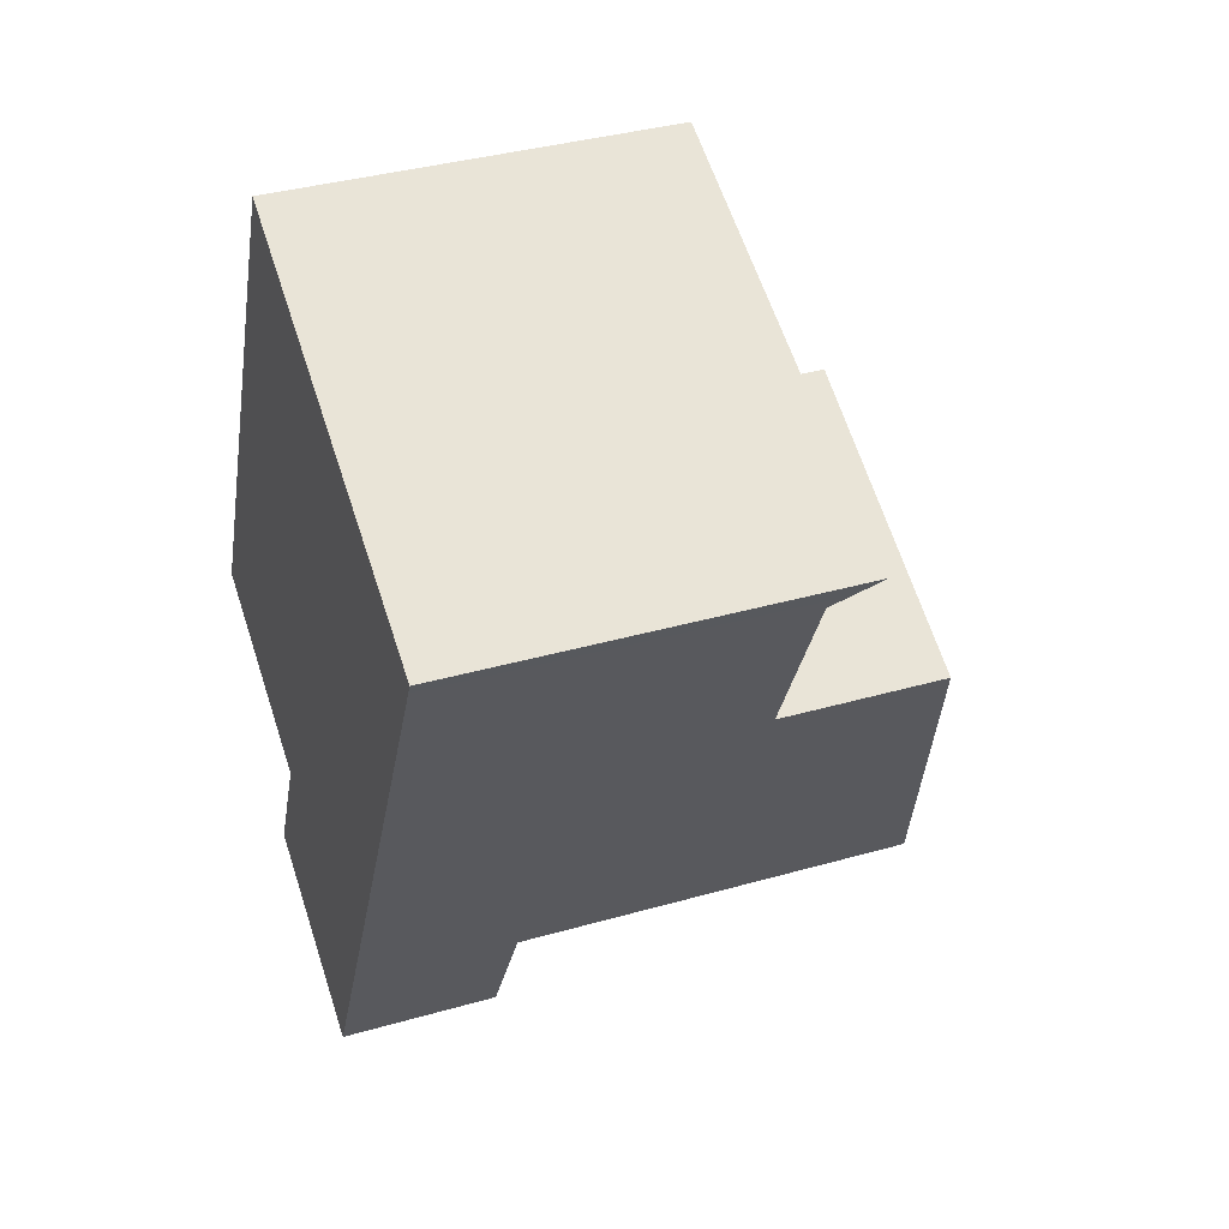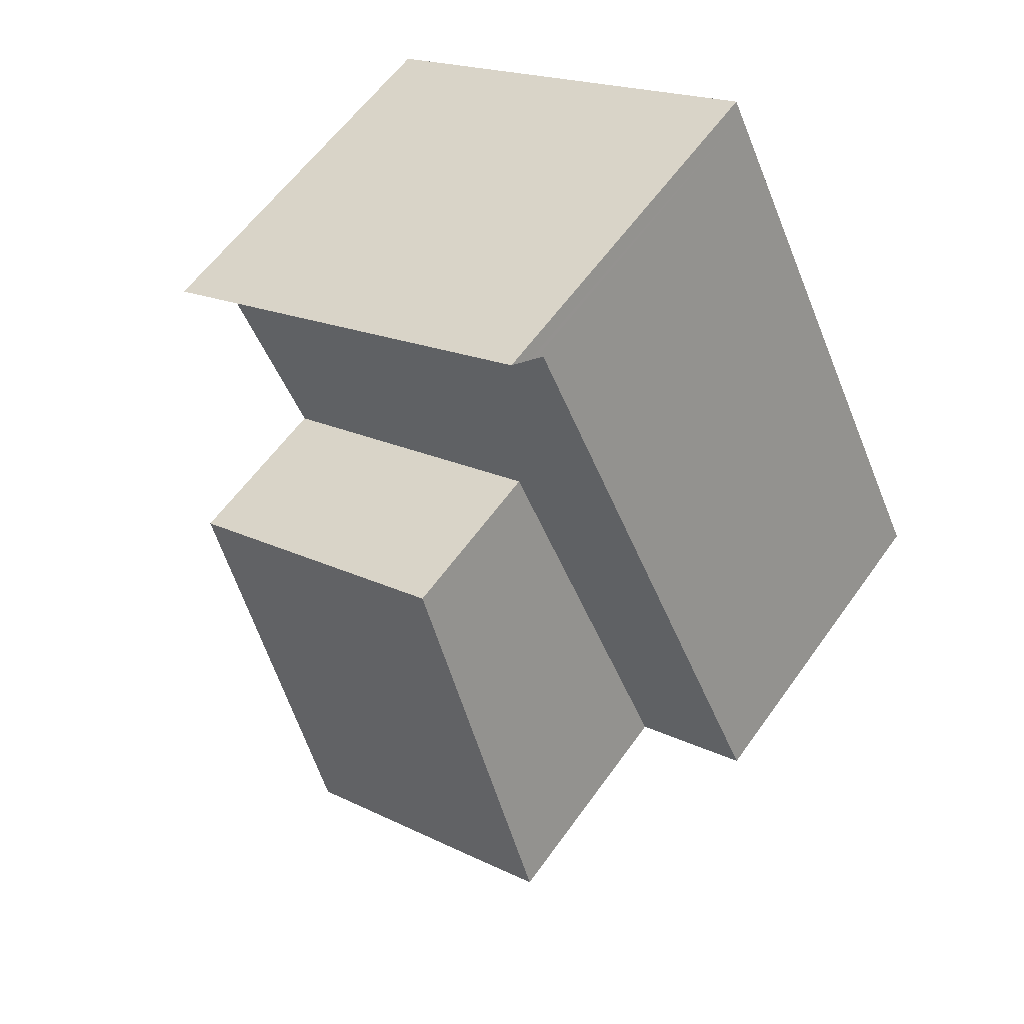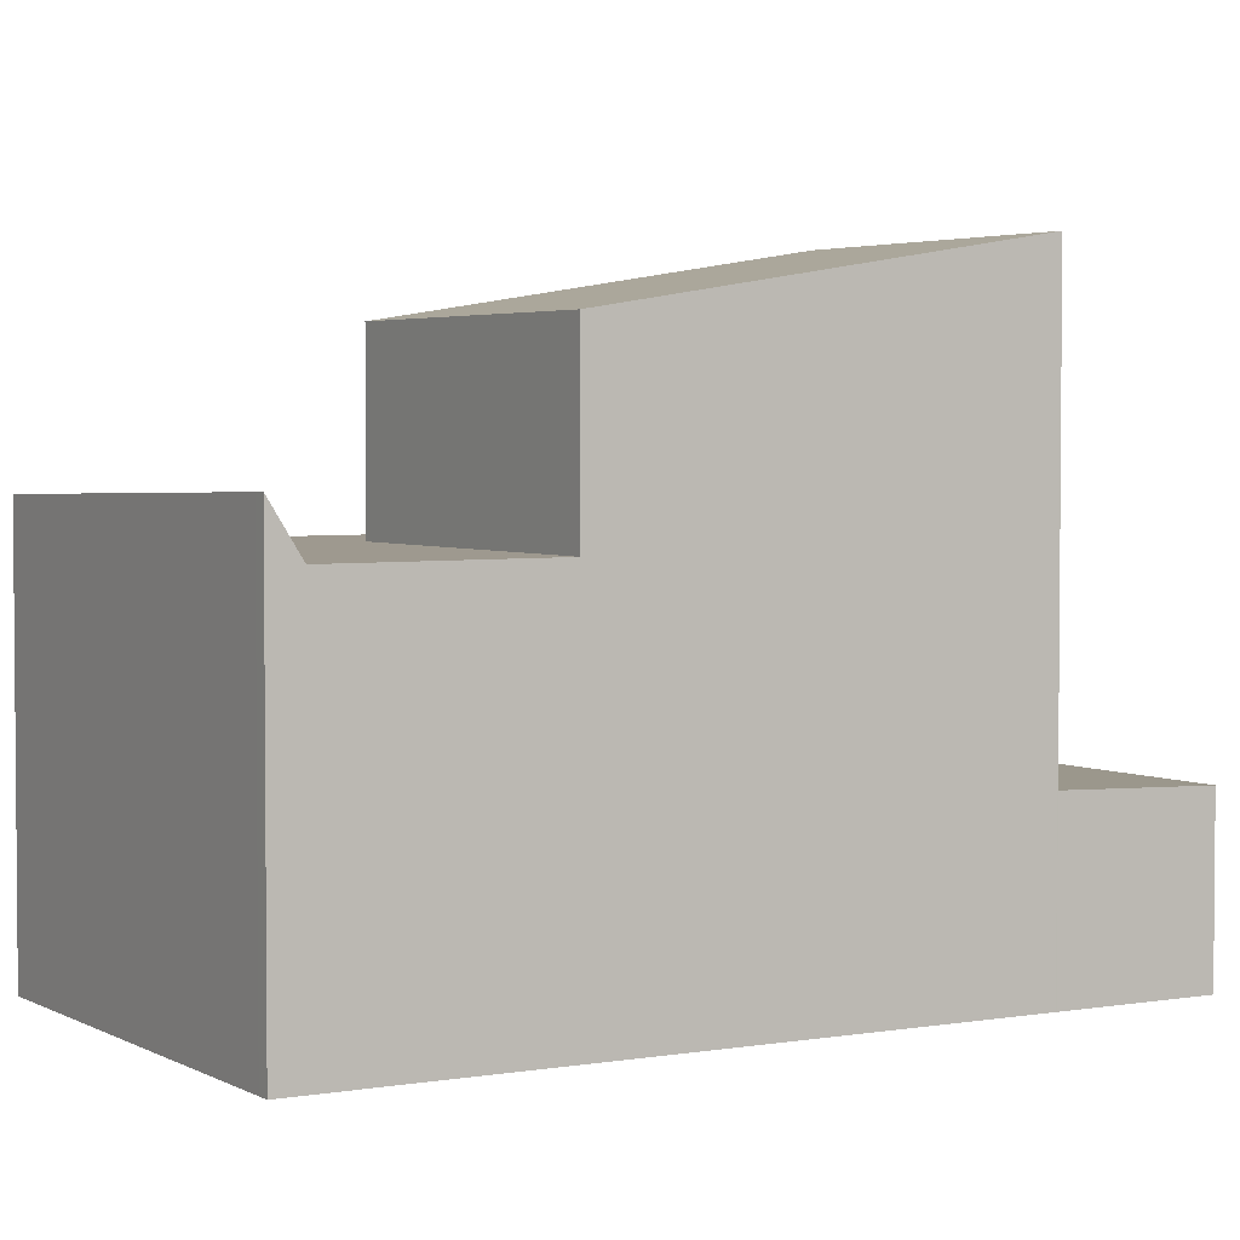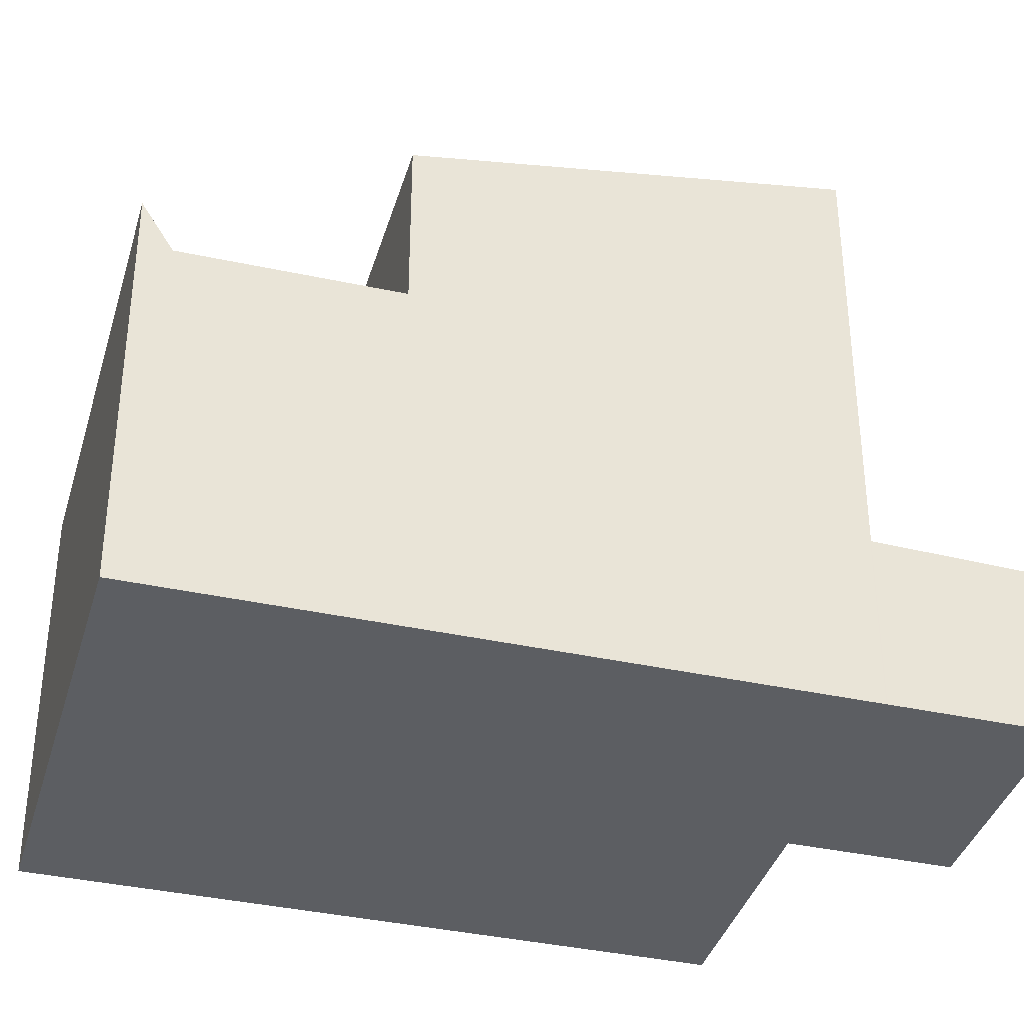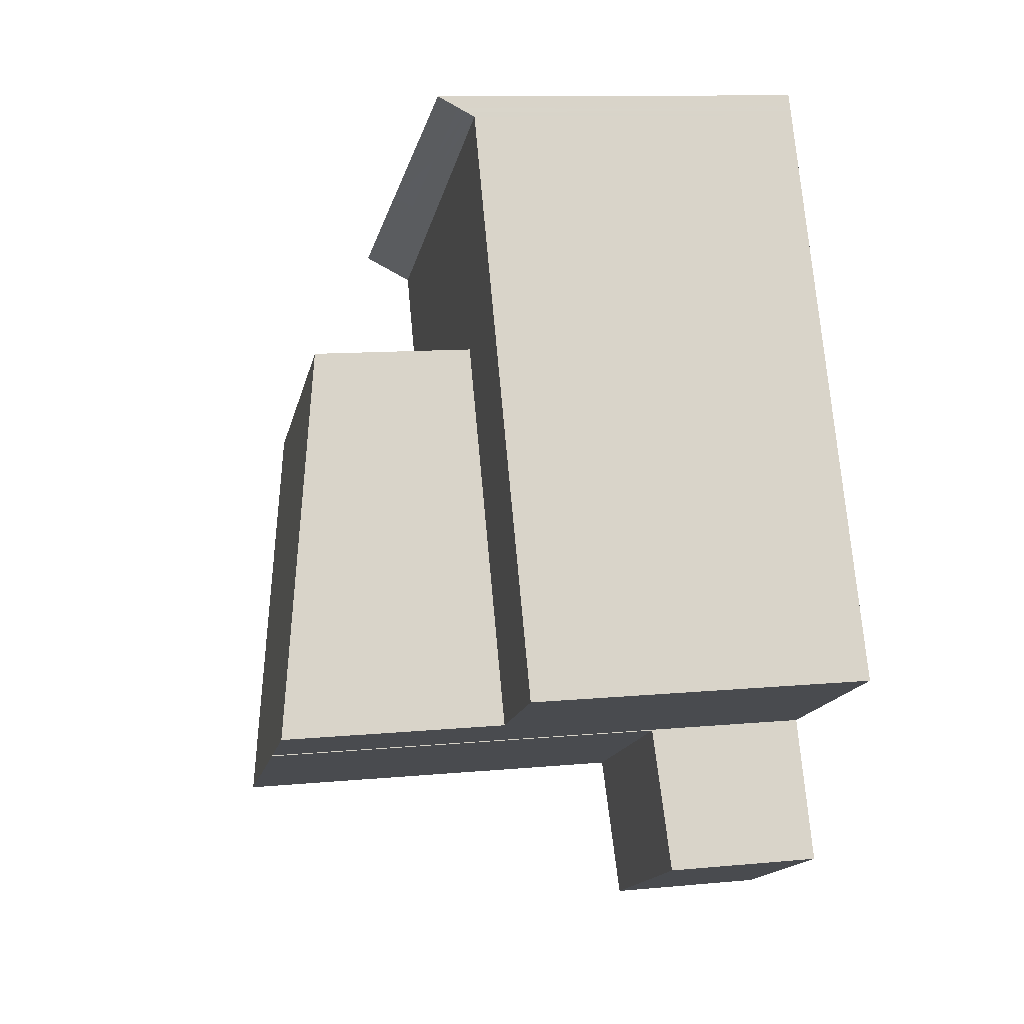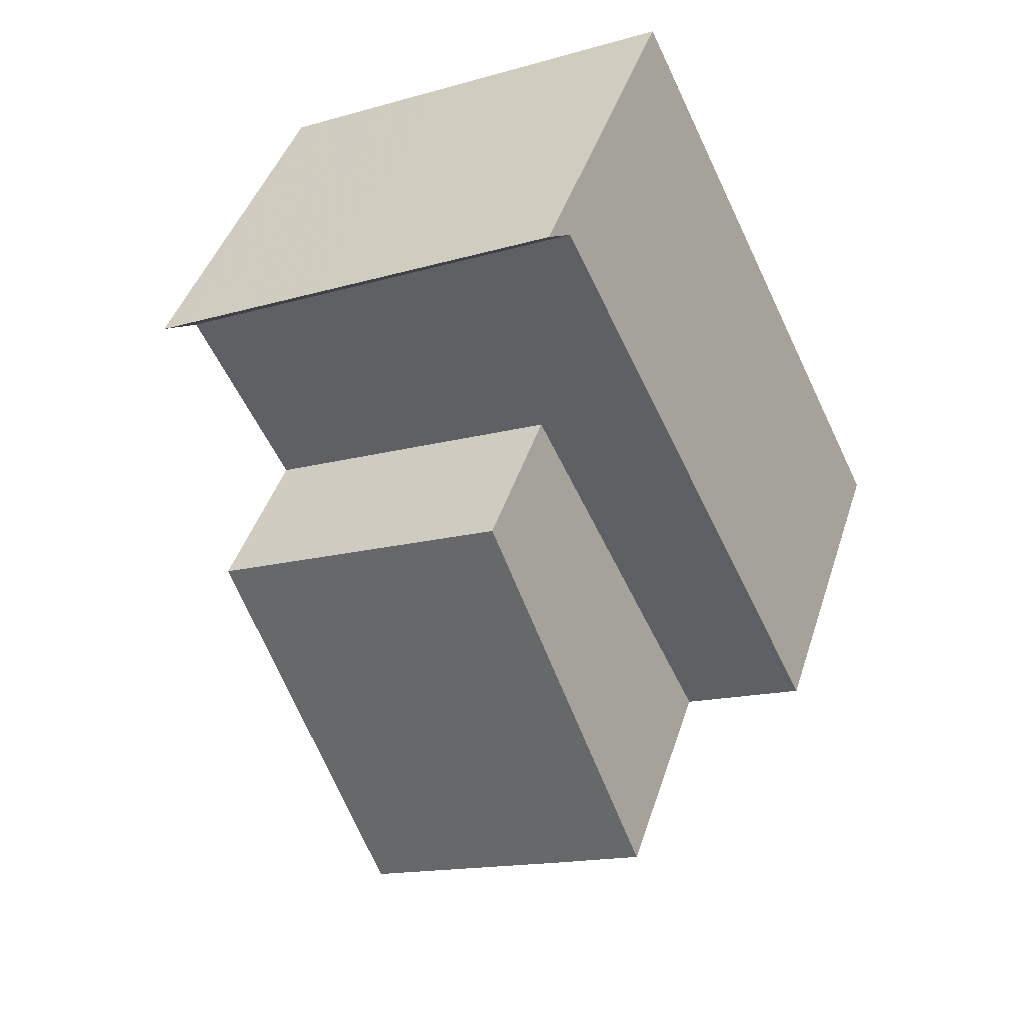
<metadata>
{"format":"obj","ext":"obj","renderer":"f3d","projection":"perspective","resolution":1024,"background":"white","views":[{"elev":37.2,"azim":-110.2,"up":"+Y"},{"elev":59.4,"azim":35.2,"up":"+Y"},{"elev":3.2,"azim":-94.5,"up":"+Z"},{"elev":-37.6,"azim":-79.8,"up":"+Z"},{"elev":11.3,"azim":77.1,"up":"+Y"},{"elev":43.2,"azim":17.3,"up":"+Y"}]}
</metadata>
<code>
v -2435 -2294 9.096
v -2432 -2292 5.504
v -2434 -2296 2.53
v -2437 -2297 2.532
v -2443 -2286 6.161
v -2436 -2283 6.028
v -2434 -2293 9.103
v -2438 -2295 9.082
v -2438 -2295 9.082
v -2435 -2294 9.098
v -2435 -2294 9.096
v -2434 -2293 9.103
v -2438 -2295 9.082
v -2435 -2294 9.098
v -2441 -2289 8.056
v -2442 -2287 5.423
v -2436 -2283 5.452
v -2438 -2284 5.444
v -2434 -2293 5.495
v -2440 -2285 5.435
v -2442 -2286 5.423
v -2442 -2287 5.423
v -2436 -2283 5.452
v -2442 -2287 5.423
v -2434 -2293 5.495
v -2435 -2294 5.488
v -2438 -2295 5.473
v -2441 -2289 5.439
v -2437 -2297 2.532
v -2438 -2295 2.6
v -2438 -2295 2.6
v -2435 -2294 2.598
v -2437 -2297 2.541
v -2437 -2297 2.541
v -2434 -2295 2.538
v -2438 -2295 2.6
v -2435 -2294 2.598
v -2443 -2286 5.853
v -2436 -2283 5.708
v -2438 -2284 5.444
v -2438 -2284 5.749
v -2436 -2287 8.08
v -2436 -2287 5.461
v -2438 -2284 6.066
v -2438 -2295 9.082
v -2441 -2289 8.056
v -2438 -2295 5.474
v -2438 -2295 2.6
v -2441 -2289 5.44
v -2443 -2286 5.853
v -2442 -2287 5.423
v -2443 -2286 6.161
v -2435 -2294 9.096
v -2438 -2295 9.083
v -2438 -2288 8.07
v -2435 -2294 2.598
v -2435 -2294 5.486
v -2438 -2288 5.452
v -2435 -2294 2.598
v -2435 -2296 2.539
v -2434 -2296 2.53
v -2440 -2285 5.435
v -2440 -2285 5.792
v -2440 -2285 6.105
v -2438 -2284 5.628
v -2436 -2283 5.587
v -2442 -2286 5.732
v -2442 -2286 5.732
v -2440 -2285 5.671
v -2436 -2287 5.461
v -2435 -2286 5.47
v -2436 -2287 8.08
v -2436 -2287 5.461
v -2438 -2288 5.452
v -2441 -2289 5.44
v -2441 -2289 5.439
v -2441 -2289 5.44
v -2438 -2288 8.07
v -2441 -2289 8.056
v -2436 -2287 8.08
v -2441 -2289 8.056
v -2435 -2289 5.474
v -2433 -2289 5.483
v -2435 -2289 8.482
v -2435 -2289 5.474
v -2437 -2290 8.471
v -2440 -2292 8.456
v -2435 -2289 8.482
v -2440 -2292 8.456
v -2433 -2289 5.483
v -2432 -2292 5.504
v -2436 -2283 5.587
v -2436 -2283 5.452
v -2436 -2283 5.452
v -2436 -2283 6.028
v -2436 -2283 5.708
v -2435 -2286 5.47
v -2434 -2293 5.495
v -2432 -2292 5.504
v -2434 -2293 9.103
v -2434 -2293 5.495
v -2435 -2294 9.094
v -2438 -2295 9.08
v -2438 -2295 9.08
v -2434 -2293 9.103
v -2432 -2292 5.504
v -2441 -2289 8.057
v -2438 -2295 9.083
v -2438 -2295 2.6
v -2438 -2295 5.474
v -2441 -2289 5.44
v -2438 -2295 2.6
v -2437 -2297 2.541
v -2437 -2297 2.532
v -2440 -2292 8.457
v -2438 -2295 9.081
v -2442 -2286 5.423
v -2442 -2286 5.728
v -2442 -2286 5.849
v -2442 -2286 6.157
v -2441 -2289 8.057
v -2435 -2294 9.098
v -2435 -2294 9.096
v -2435 -2294 1.776e-15
v -2435 -2294 0
v -2432 -2292 5.504
v -2432 -2292 5.504
v -2432 -2292 0
v -2432 -2292 0
v -2434 -2296 2.53
v -2434 -2296 2.53
v -2434 -2296 0
v -2434 -2296 0
v -2437 -2297 2.541
v -2437 -2297 2.532
v -2437 -2297 0
v -2437 -2297 0
v -2443 -2286 6.161
v -2443 -2286 6.161
v -2443 -2286 -8.882e-16
v -2443 -2286 0
v -2436 -2283 5.708
v -2436 -2283 6.028
v -2436 -2283 0
v -2436 -2283 -8.882e-16
v -2435 -2294 9.096
v -2434 -2293 9.103
v -2434 -2293 0
v -2435 -2294 1.776e-15
v -2438 -2295 9.08
v -2438 -2295 9.082
v -2438 -2295 0
v -2438 -2295 0
v -2435 -2286 5.47
v -2436 -2283 5.452
v -2436 -2283 0
v -2435 -2286 0
v -2442 -2286 5.732
v -2442 -2287 5.423
v -2442 -2287 0
v -2442 -2286 -8.882e-16
v -2437 -2297 2.532
v -2437 -2297 2.532
v -2437 -2297 0
v -2437 -2297 0
v -2434 -2295 2.538
v -2435 -2294 2.598
v -2435 -2294 0
v -2434 -2295 0
v -2438 -2295 2.6
v -2437 -2297 2.541
v -2437 -2297 0
v -2438 -2295 0
v -2434 -2296 2.53
v -2434 -2295 2.538
v -2434 -2295 0
v -2434 -2296 0
v -2443 -2286 6.161
v -2443 -2286 5.853
v -2443 -2286 8.882e-16
v -2443 -2286 -8.882e-16
v -2436 -2283 5.587
v -2436 -2283 5.708
v -2436 -2283 -8.882e-16
v -2436 -2283 0
v -2436 -2283 6.028
v -2438 -2284 6.066
v -2438 -2284 -8.882e-16
v -2436 -2283 0
v -2442 -2286 6.157
v -2443 -2286 6.161
v -2443 -2286 0
v -2442 -2286 0
v -2437 -2297 2.532
v -2434 -2296 2.53
v -2434 -2296 0
v -2437 -2297 0
v -2438 -2284 6.066
v -2440 -2285 6.105
v -2440 -2285 0
v -2438 -2284 -8.882e-16
v -2436 -2283 5.452
v -2436 -2283 5.587
v -2436 -2283 0
v -2436 -2283 0
v -2443 -2286 5.853
v -2442 -2286 5.732
v -2442 -2286 -8.882e-16
v -2443 -2286 8.882e-16
v -2433 -2289 5.483
v -2435 -2286 5.47
v -2435 -2286 0
v -2433 -2289 -8.882e-16
v -2442 -2287 5.423
v -2441 -2289 5.439
v -2441 -2289 0
v -2442 -2287 0
v -2432 -2292 5.504
v -2433 -2289 5.483
v -2433 -2289 -8.882e-16
v -2432 -2292 0
v -2441 -2289 8.056
v -2440 -2292 8.456
v -2440 -2292 0
v -2441 -2289 0
v -2434 -2293 5.495
v -2432 -2292 5.504
v -2432 -2292 0
v -2434 -2293 0
v -2436 -2283 6.028
v -2436 -2283 6.028
v -2436 -2283 0
v -2436 -2283 0
v -2440 -2292 8.456
v -2438 -2295 9.08
v -2438 -2295 0
v -2440 -2292 0
v -2432 -2292 5.504
v -2432 -2292 5.504
v -2432 -2292 0
v -2432 -2292 0
v -2437 -2297 2.532
v -2437 -2297 2.532
v -2437 -2297 0
v -2437 -2297 0
v -2440 -2285 6.105
v -2442 -2286 6.157
v -2442 -2286 0
v -2440 -2285 0
v -2432 -2292 0
v -2435 -2294 0
v -2434 -2296 0
v -2437 -2297 0
v -2443 -2286 0
v -2436 -2283 0
f 99 91 19 98
f 93 40 65 92
f 101 25 12 100
f 110 47 48 109
f 54 45 47 110
f 107 46 49 111
f 34 31 30 33
f 113 33 30 112
f 33 29 4 34
f 114 29 33 113
f 96 41 44 95
f 68 51 24 67
f 50 38 5 52
f 47 27 36 48
f 45 13 27 47
f 46 15 28 49
f 65 40 62 69
f 64 44 41 63
f 56 37 26 57
f 57 26 14 53
f 58 43 42 55
f 59 32 35 60
f 60 35 3 61
f 118 69 62 117
f 120 64 63 119
f 92 65 41 96
f 67 38 50 68
f 69 63 41 65
f 119 63 69 118
f 97 70 18 94
f 74 20 18 70
f 75 21 20 74
f 76 16 22 77
f 77 22 21 75
f 115 87 79 121
f 89 81 79 87
f 86 78 80 88
f 90 82 70 97
f 84 72 73 85
f 116 103 87 115
f 104 89 87 103
f 102 86 88 105
f 106 2 91 99
f 92 66 23 93
f 95 6 39 96
f 96 39 66 92
f 94 17 71 97
f 97 71 83 90
f 98 82 90 99
f 100 84 85 101
f 108 8 103 116
f 103 8 9 104
f 105 7 1 10 11 102
f 99 90 83 106
f 109 56 57 110
f 110 57 53 54
f 111 58 55 107
f 112 59 60 113
f 113 60 61 114
f 115 86 102 116
f 116 102 11 108
f 117 51 68 118
f 119 50 52 120
f 118 68 50 119
f 121 78 86 115
f 123 124 125 122
f 127 128 129 126
f 131 132 133 130
f 135 136 137 134
f 139 140 141 138
f 143 144 145 142
f 147 148 149 146
f 151 152 153 150
f 155 156 157 154
f 159 160 161 158
f 163 164 165 162
f 167 168 169 166
f 171 172 173 170
f 175 176 177 174
f 179 180 181 178
f 183 184 185 182
f 187 188 189 186
f 191 192 193 190
f 195 196 197 194
f 199 200 201 198
f 203 204 205 202
f 207 208 209 206
f 211 212 213 210
f 215 216 217 214
f 219 220 221 218
f 223 224 225 222
f 227 228 229 226
f 231 232 233 230
f 235 236 237 234
f 239 240 241 238
f 243 244 245 242
f 247 248 249 246
f 251 252 253 254 255 250

</code>
